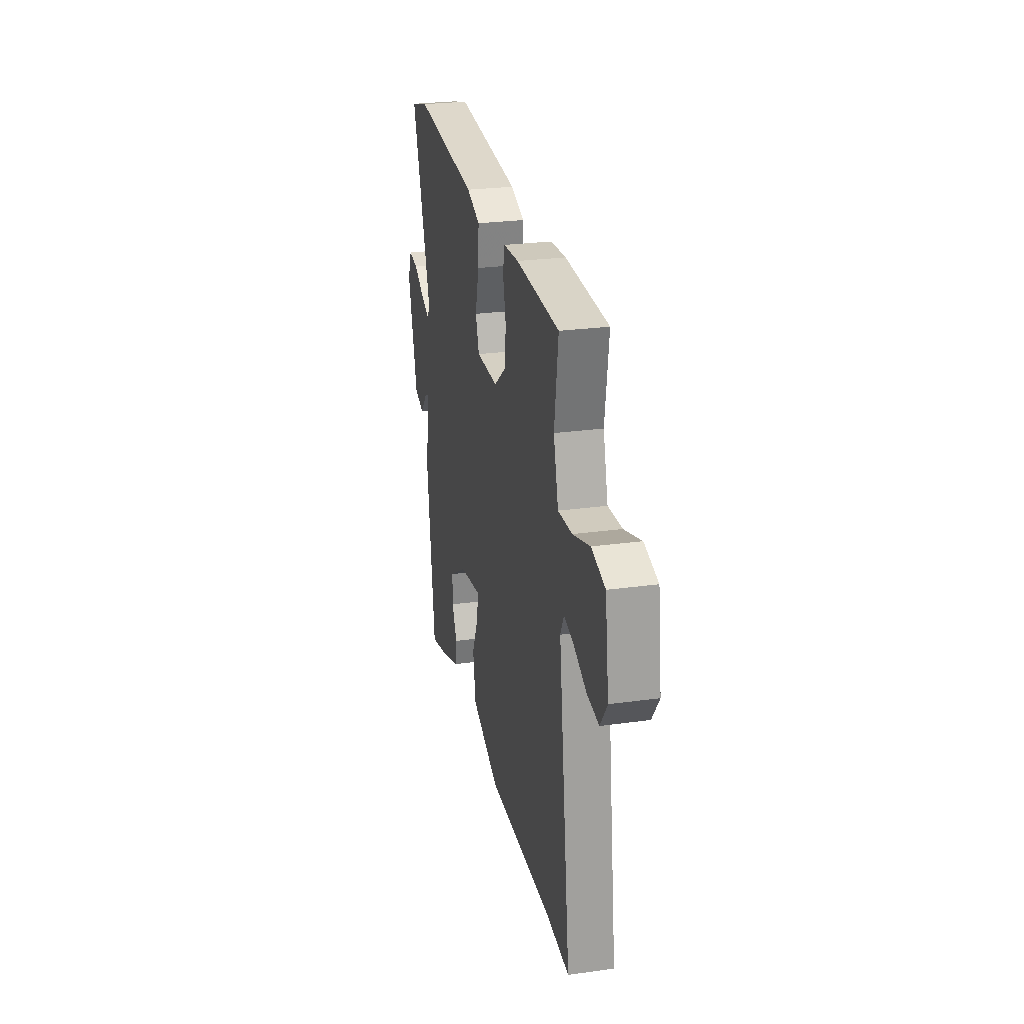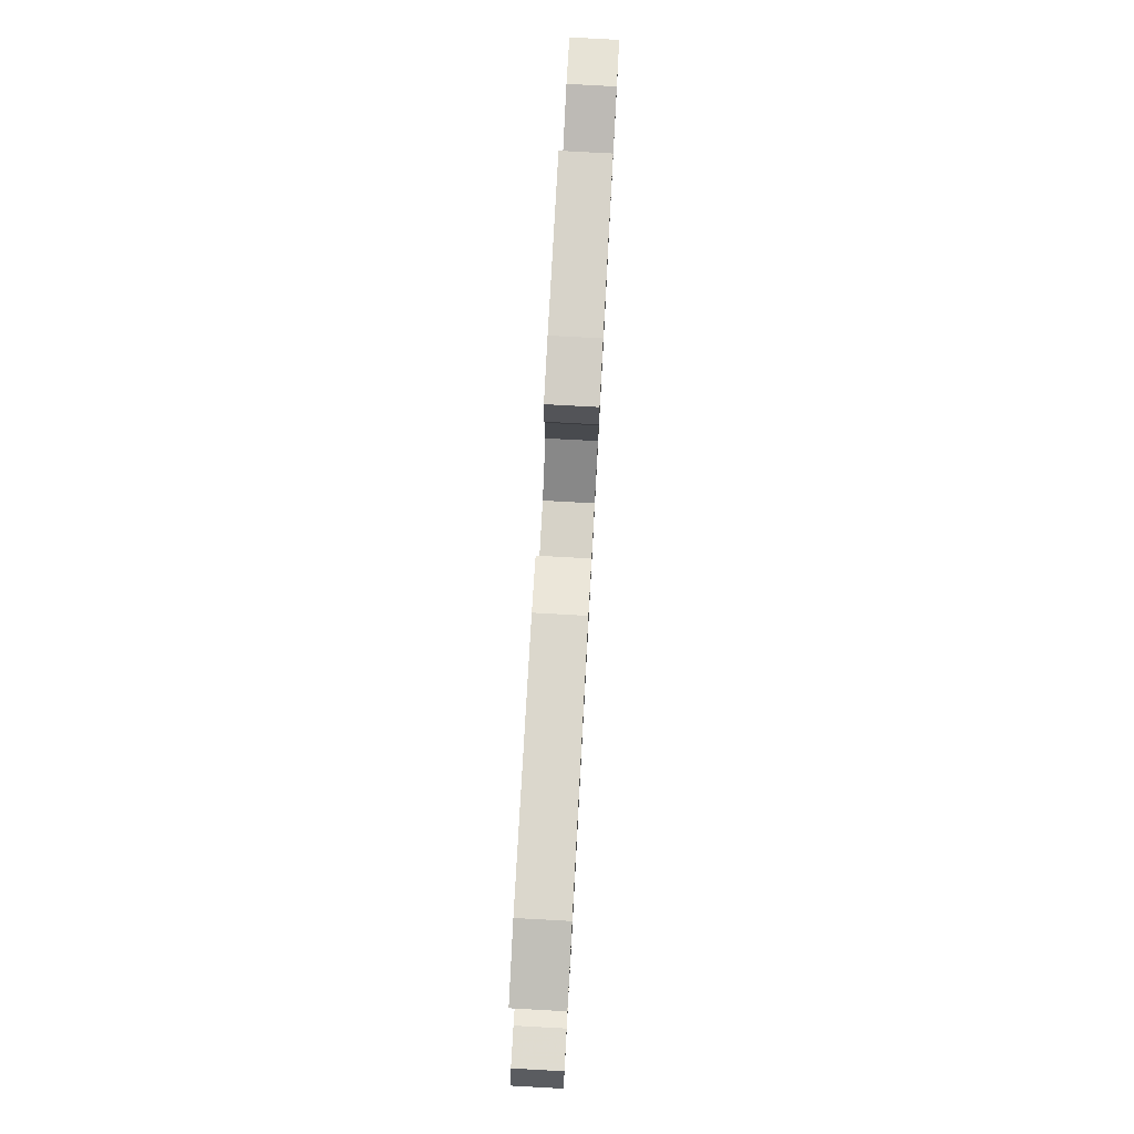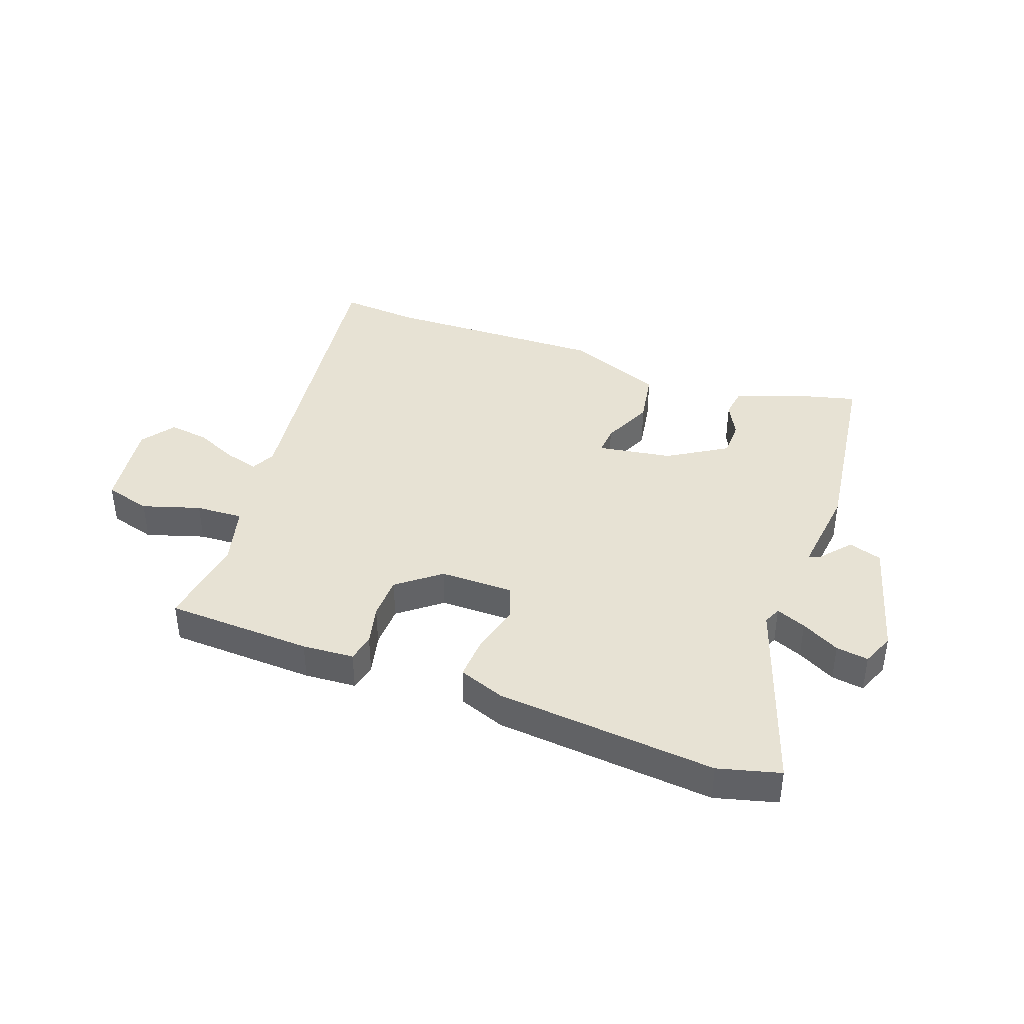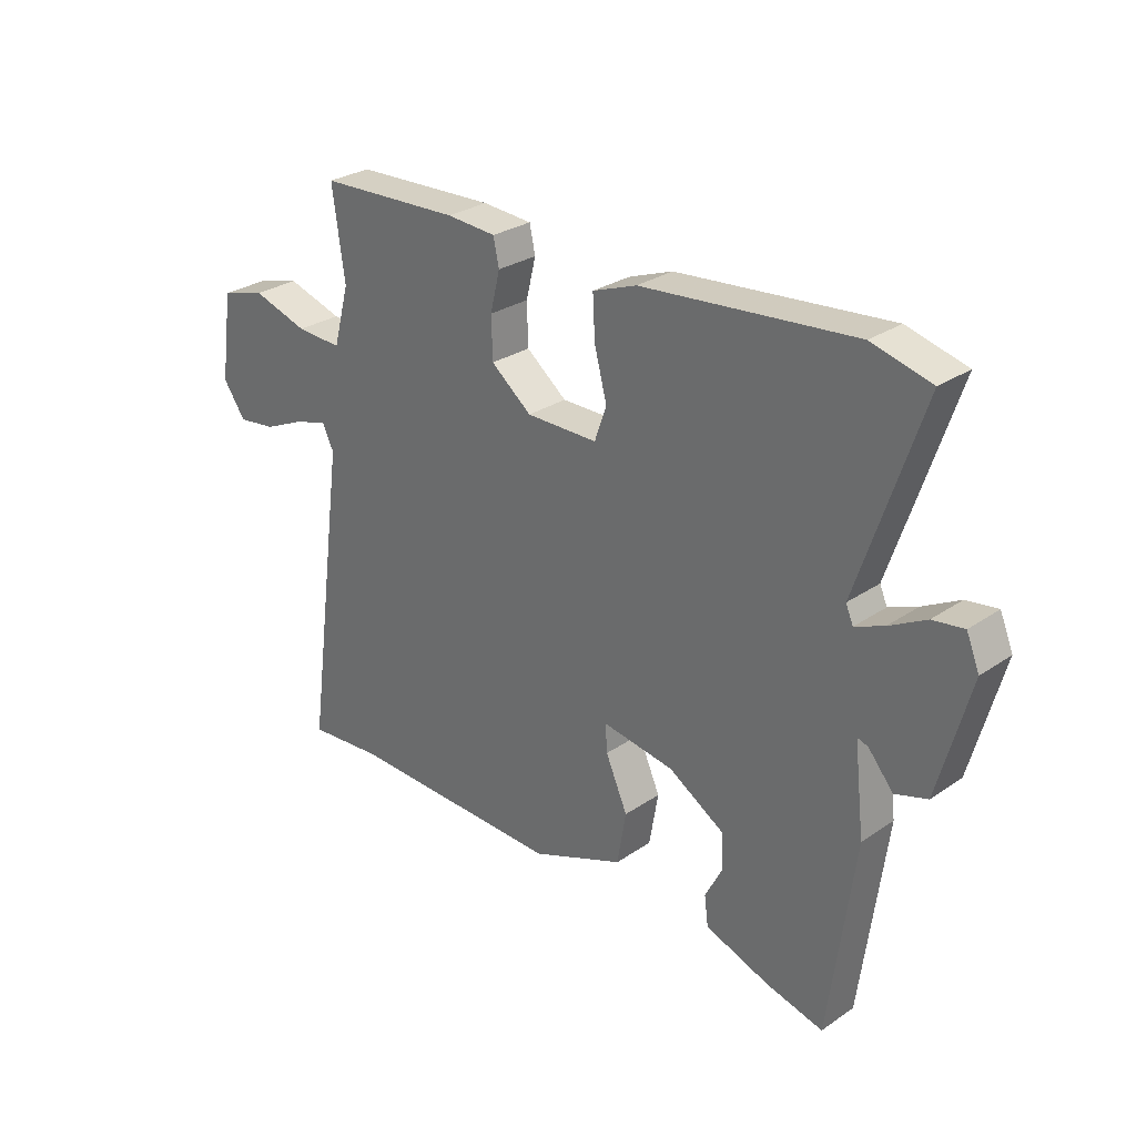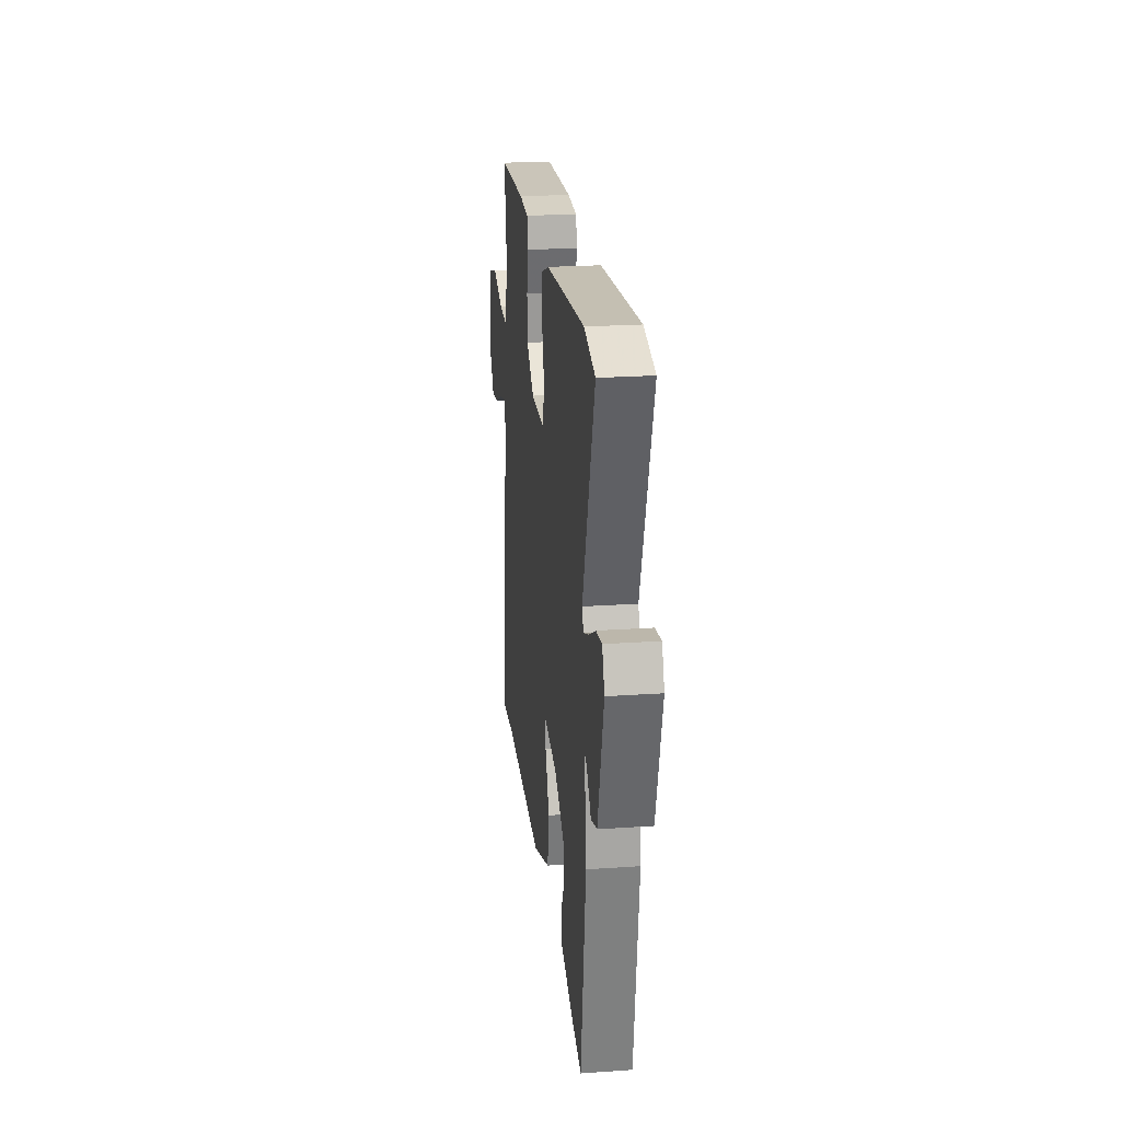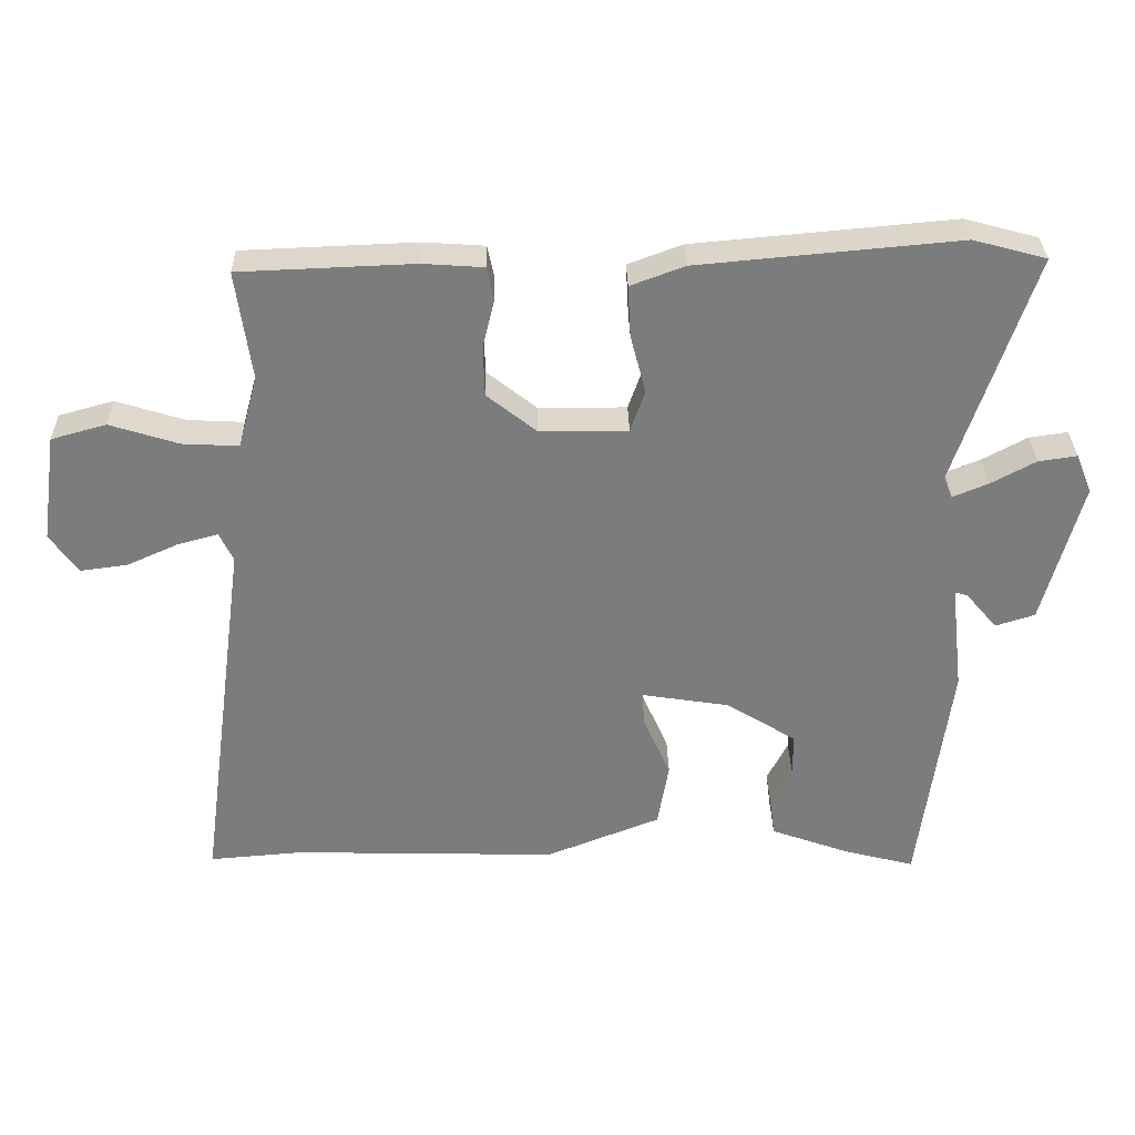
<metadata>
{"format":"obj","ext":"obj","renderer":"f3d","projection":"perspective","resolution":1024,"background":"white","views":[{"elev":26.2,"azim":-102.4,"up":"+Z"},{"elev":78.6,"azim":93.1,"up":"+Z"},{"elev":40.0,"azim":20.1,"up":"+Y"},{"elev":28.2,"azim":44.3,"up":"+Z"},{"elev":22.9,"azim":83.3,"up":"+Z"},{"elev":31.4,"azim":-1.1,"up":"+Z"}]}
</metadata>
<code>
v 0.463 0.07 -0.535
v 0.362 0.07 -0.509
v 0.248 0.07 -0.468
v 0.241 0.07 -0.416
v 0.271 0.07 -0.357
v 0.27 0.07 -0.295
v 0.17 0.07 -0.233
v 0.043 0.07 -0.213
v 0.046 0.07 -0.262
v 0.085 0.07 -0.35
v 0.069 0.07 -0.443
v -0.096 0.07 -0.508
v -0.478 0.07 -0.498
v -0.612 0.07 -0.509
v -0.54 0.07 0.027
v -0.56 0.07 0.069
v -0.618 0.07 0.053
v -0.692 0.07 0.02
v -0.76 0.07 0.011
v -0.8 0.07 0.068
v -0.778 0.07 0.223
v -0.699 0.07 0.245
v -0.6 0.07 0.214
v -0.519 0.07 0.21
v -0.491 0.07 0.314
v -0.513 0.07 0.471
v -0.263 0.07 0.481
v -0.175 0.07 0.475
v -0.165 0.07 0.428
v -0.182 0.07 0.358
v -0.18 0.07 0.285
v -0.108 0.07 0.228
v 0.018 0.07 0.228
v 0.039 0.07 0.288
v 0.017 0.07 0.372
v 0.013 0.07 0.446
v 0.091 0.07 0.475
v 0.466 0.07 0.509
v 0.571 0.07 0.481
v 0.459 0.07 0.148
v 0.472 0.07 0.118
v 0.523 0.07 0.139
v 0.588 0.07 0.174
v 0.643 0.07 0.182
v 0.666 0.07 0.126
v 0.61 0.07 -0.08
v 0.553 0.07 -0.098
v 0.509 0.07 -0.046
v 0.49 0.07 -0.04
v 0.508 0.07 -0.195
v 0.463 0 -0.535
v 0.362 0 -0.509
v 0.248 0 -0.468
v 0.241 0 -0.416
v 0.271 0 -0.357
v 0.27 0 -0.295
v 0.17 0 -0.233
v 0.043 0 -0.213
v 0.046 0 -0.262
v 0.085 0 -0.35
v 0.069 0 -0.443
v -0.096 0 -0.508
v -0.478 0 -0.498
v -0.612 0 -0.509
v -0.54 0 0.027
v -0.56 0 0.069
v -0.618 0 0.053
v -0.692 0 0.02
v -0.76 0 0.011
v -0.8 0 0.068
v -0.778 0 0.223
v -0.699 0 0.245
v -0.6 0 0.214
v -0.519 0 0.21
v -0.491 0 0.314
v -0.513 0 0.471
v -0.263 0 0.481
v -0.175 0 0.475
v -0.165 0 0.428
v -0.182 0 0.358
v -0.18 0 0.285
v -0.108 0 0.228
v 0.018 0 0.228
v 0.039 0 0.288
v 0.017 0 0.372
v 0.013 0 0.446
v 0.091 0 0.475
v 0.466 0 0.509
v 0.571 0 0.481
v 0.459 0 0.148
v 0.472 0 0.118
v 0.523 0 0.139
v 0.588 0 0.174
v 0.643 0 0.182
v 0.666 0 0.126
v 0.61 0 -0.08
v 0.553 0 -0.098
v 0.509 0 -0.046
v 0.49 0 -0.04
v 0.508 0 -0.195
f 3 4 5
f 2 3 5
f 1 2 5
f 50 1 5
f 49 50 5
f 46 47 48
f 45 46 48
f 44 45 48
f 43 44 48
f 42 43 48
f 41 42 48 49
f 49 5 6
f 41 49 6
f 40 41 6
f 39 40 6
f 38 39 6
f 37 38 6
f 36 37 6
f 35 36 6
f 34 35 6
f 28 29 30
f 27 28 30
f 26 27 30
f 25 26 30
f 24 25 30 31
f 21 22 23
f 20 21 23
f 19 20 23
f 18 19 23
f 17 18 23
f 16 17 23 24
f 24 31 32
f 16 24 32
f 15 16 32
f 11 12 13
f 10 11 13
f 9 10 13
f 14 15 32
f 13 14 32
f 9 13 32
f 8 9 32
f 33 34 6 7
f 7 8 32 33
f 55 54 53
f 55 53 52
f 55 52 51
f 55 51 100
f 55 100 99
f 98 97 96
f 98 96 95
f 98 95 94
f 98 94 93
f 98 93 92
f 99 98 92 91
f 56 55 99
f 56 99 91
f 56 91 90
f 56 90 89
f 56 89 88
f 56 88 87
f 56 87 86
f 56 86 85
f 56 85 84
f 80 79 78
f 80 78 77
f 80 77 76
f 80 76 75
f 81 80 75 74
f 73 72 71
f 73 71 70
f 73 70 69
f 73 69 68
f 73 68 67
f 74 73 67 66
f 82 81 74
f 82 74 66
f 82 66 65
f 63 62 61
f 63 61 60
f 63 60 59
f 82 65 64
f 82 64 63
f 82 63 59
f 82 59 58
f 57 56 84 83
f 83 82 58 57
f 1 51 52 2
f 2 52 53 3
f 3 53 54 4
f 4 54 55 5
f 5 55 56 6
f 6 56 57 7
f 7 57 58 8
f 8 58 59 9
f 9 59 60 10
f 10 60 61 11
f 11 61 62 12
f 12 62 63 13
f 13 63 64 14
f 14 64 65 15
f 15 65 66 16
f 16 66 67 17
f 17 67 68 18
f 18 68 69 19
f 19 69 70 20
f 20 70 71 21
f 21 71 72 22
f 22 72 73 23
f 23 73 74 24
f 24 74 75 25
f 25 75 76 26
f 26 76 77 27
f 27 77 78 28
f 28 78 79 29
f 29 79 80 30
f 30 80 81 31
f 31 81 82 32
f 32 82 83 33
f 33 83 84 34
f 34 84 85 35
f 35 85 86 36
f 36 86 87 37
f 37 87 88 38
f 38 88 89 39
f 39 89 90 40
f 40 90 91 41
f 41 91 92 42
f 42 92 93 43
f 43 93 94 44
f 44 94 95 45
f 45 95 96 46
f 46 96 97 47
f 47 97 98 48
f 48 98 99 49
f 49 99 100 50
f 50 100 51 1

</code>
